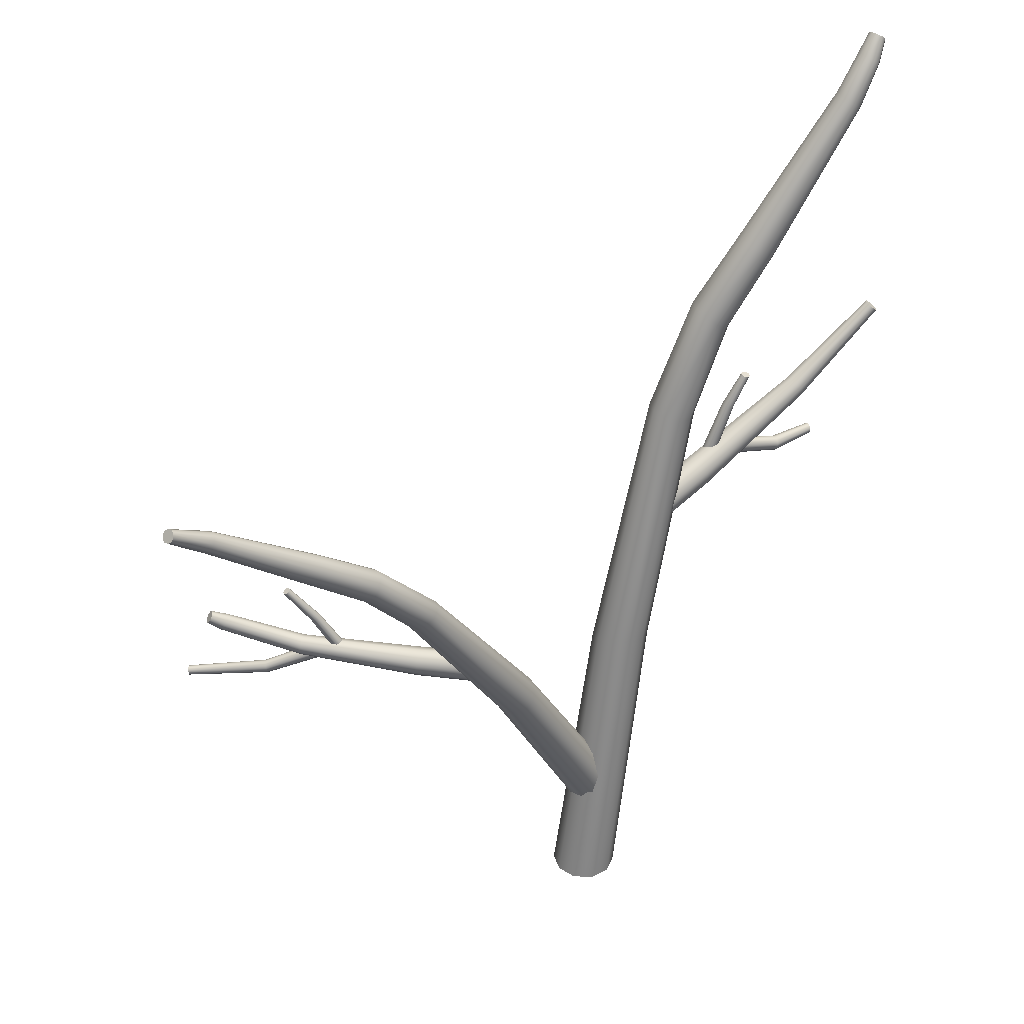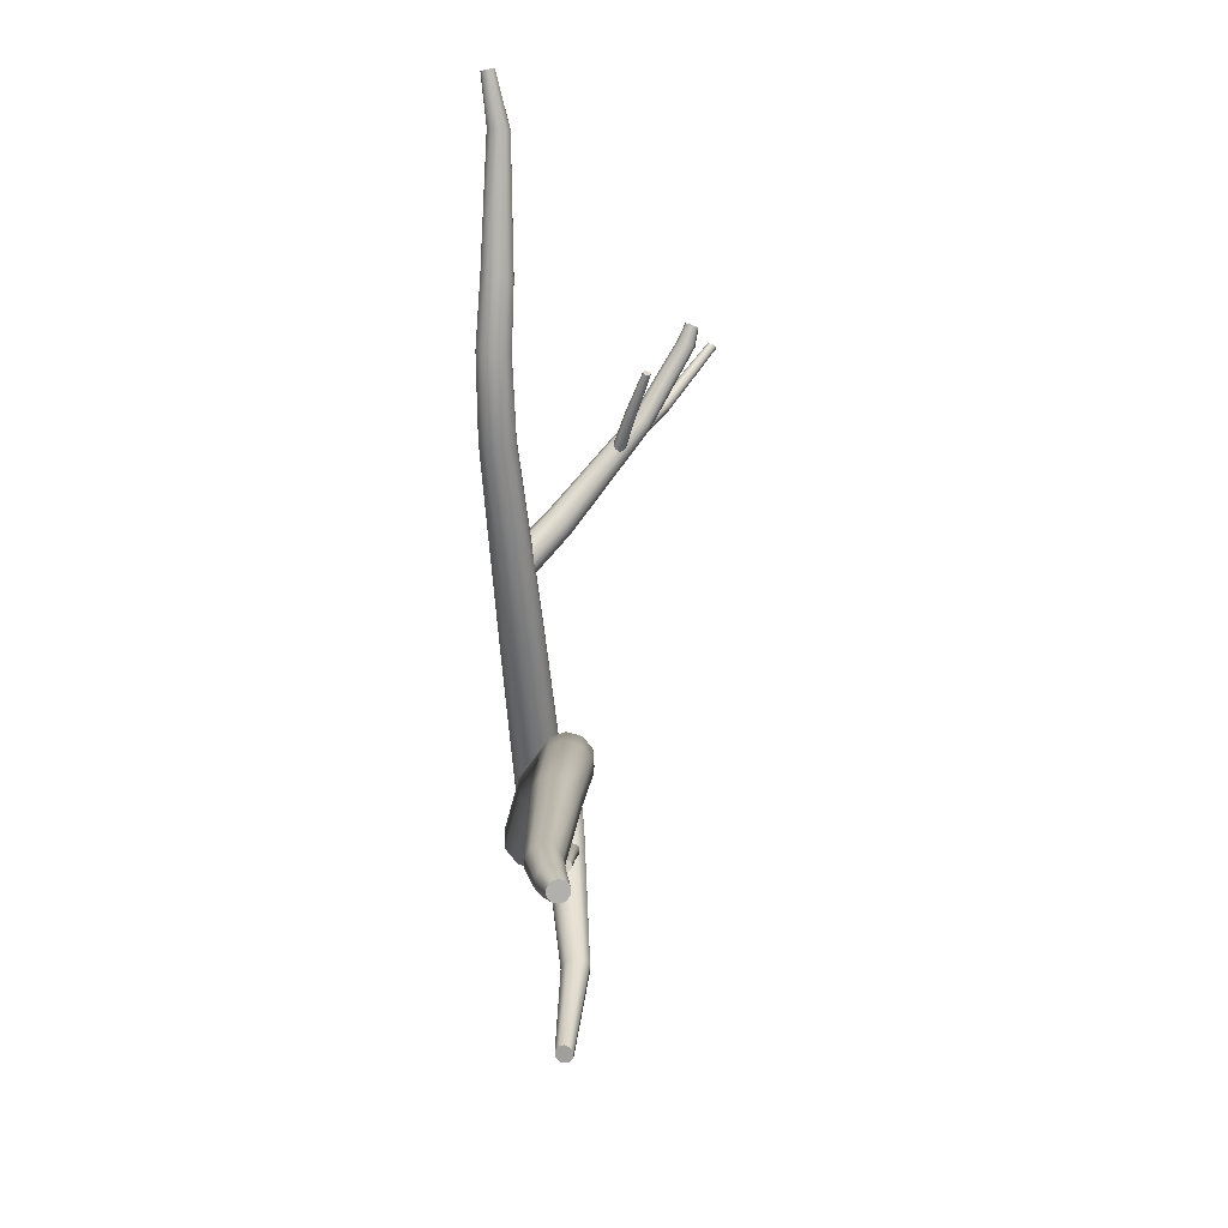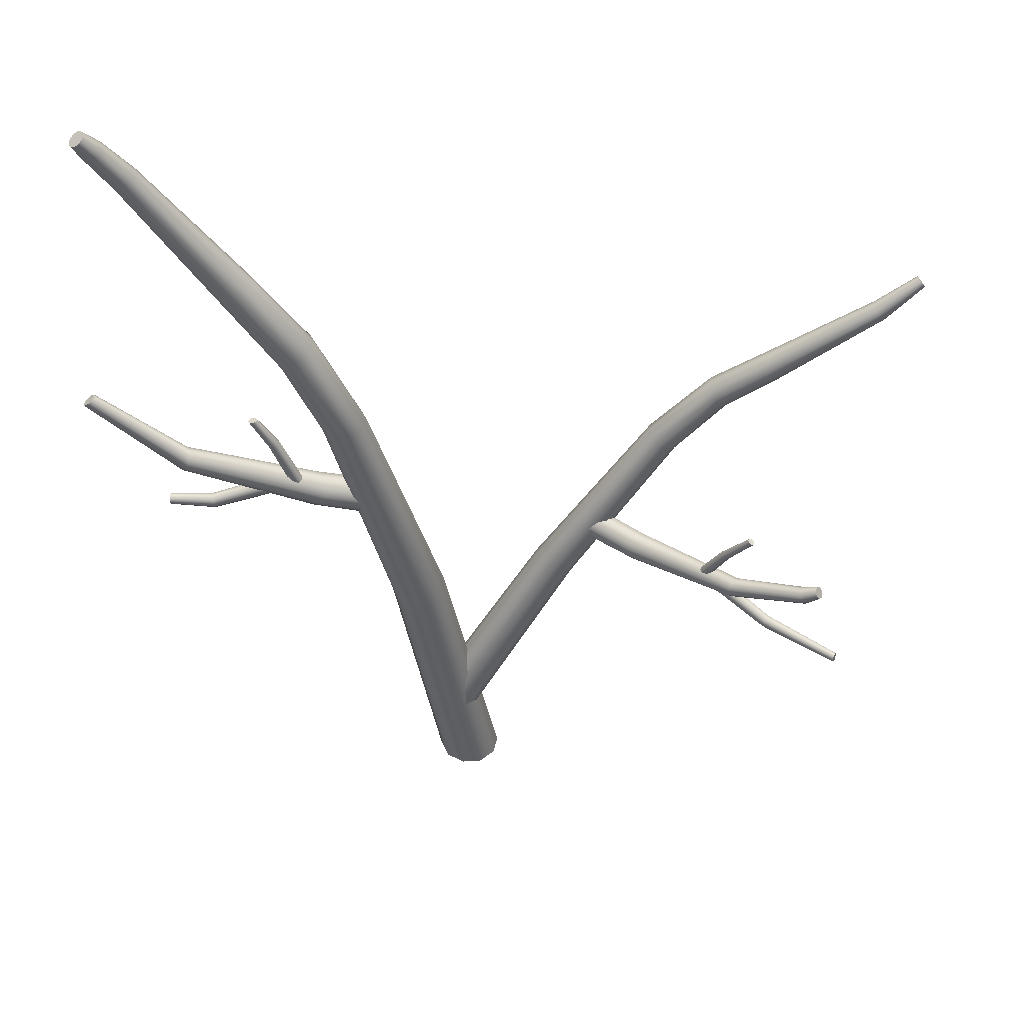
<metadata>
{"format":"obj","ext":"obj","renderer":"f3d","projection":"perspective","resolution":1024,"background":"white","views":[{"elev":37.1,"azim":146.4,"up":"+Y"},{"elev":66.8,"azim":-92.6,"up":"+Y"},{"elev":44.8,"azim":-4.7,"up":"+Y"}]}
</metadata>
<code>
o DeadTree_8_Cylinder.048
v 0.1368 0.01117 -0.008207
v 0.1708 0.01117 -0.1144
v 0.04761 0.01117 0.05855
v -0.06345 0.01117 0.05855
v -0.1526 0.01117 -0.008207
v -0.1867 0.01117 -0.1144
v -0.1527 0.01117 -0.2202
v -0.06321 0.01117 -0.2857
v 0.04737 0.01117 -0.2857
v 0.1369 0.01117 -0.2202
v -0.1663 1.581 0.06751
v -0.1444 1.624 -0.02219
v -0.2371 1.538 0.124
v -0.3331 1.521 0.124
v -0.4145 1.537 0.06751
v -0.4498 1.57 -0.02219
v -0.4259 1.606 -0.1122
v -0.3519 1.633 -0.1675
v -0.258 1.65 -0.1675
v -0.1792 1.65 -0.1122
v -1.109 3.976 0.08378
v -1.085 3.978 0.02126
v -1.156 3.949 0.1229
v -1.21 3.91 0.1229
v -1.252 3.876 0.08378
v -1.262 3.854 0.02126
v -1.234 3.848 -0.04138
v -1.178 3.862 -0.08178
v -1.121 3.901 -0.08178
v -1.089 3.949 -0.04138
v -1.85 4.951 0.04928
v -1.845 4.96 0.0213
v -1.868 4.935 0.06632
v -1.892 4.918 0.06632
v -1.913 4.907 0.04928
v -1.923 4.906 0.0213
v -1.917 4.915 -0.006229
v -1.9 4.931 -0.0225
v -1.877 4.947 -0.0225
v -1.856 4.958 -0.006229
v -1.771 4.861 0.03272
v -1.634 4.682 0.01548
v -1.619 4.685 -0.02902
v -1.763 4.871 -0.004988
v -1.796 4.841 0.05556
v -1.667 4.663 0.04322
v -1.828 4.819 0.05556
v -1.705 4.636 0.04322
v -1.855 4.803 0.03272
v -1.734 4.612 0.01548
v -1.867 4.798 -0.004988
v -1.742 4.599 -0.02902
v -1.858 4.806 -0.04258
v -1.727 4.6 -0.07348
v -1.832 4.825 -0.06577
v -1.692 4.616 -0.1022
v -1.8 4.847 -0.06577
v -1.653 4.644 -0.1022
v -1.774 4.865 -0.04258
v -1.626 4.671 -0.07348
v -0.828 3.588 0.1328
v -0.5706 3.017 0.142
v -0.5451 3.014 0.06875
v -0.8039 3.593 0.06409
v -0.8786 3.557 0.1752
v -0.6329 3.009 0.1873
v -0.9383 3.516 0.1752
v -0.7095 2.995 0.1873
v -0.9844 3.479 0.1328
v -0.7709 2.982 0.142
v -0.9978 3.458 0.06409
v -0.7938 2.97 0.06875
v -0.9738 3.462 -0.004935
v -0.7693 2.966 -0.005404
v -0.9181 3.486 -0.0483
v -0.7049 2.965 -0.05197
v -0.8573 3.528 -0.0483
v -0.6269 2.979 -0.05197
v -0.816 3.572 -0.004935
v -0.5667 3.002 -0.005404
v -0.891 2.43 -0.009504
v -0.8891 2.41 0.04511
v -0.8751 2.473 -0.04387
v -0.852 2.527 -0.04435
v -0.8305 2.569 -0.01078
v -0.8143 2.582 0.04353
v -0.8057 2.56 0.0984
v -0.8085 2.51 0.1343
v -0.8324 2.455 0.1348
v -0.867 2.419 0.09969
v -2.057 3.192 -0.01487
v -2.066 3.19 0.00925
v -2.039 3.203 -0.02951
v -2.02 3.219 -0.02942
v -2.006 3.234 -0.01464
v -2.003 3.243 0.009532
v -2.012 3.241 0.03326
v -2.029 3.23 0.04724
v -2.048 3.214 0.04716
v -2.062 3.199 0.03304
v -1.582 2.756 0.031
v -1.583 2.743 0.06981
v -1.571 2.786 0.006625
v -1.555 2.823 0.006284
v -1.54 2.853 0.03011
v -1.531 2.862 0.06871
v -1.53 2.849 0.1075
v -1.538 2.818 0.1328
v -1.555 2.78 0.1332
v -1.573 2.752 0.1084
v -0.4487 2.276 -0.04099
v -0.4431 2.257 0.01905
v -0.4481 2.327 -0.07867
v -0.444 2.39 -0.07969
v -0.4378 2.442 -0.04365
v -0.4296 2.462 0.01574
v -0.423 2.443 0.07605
v -0.4162 2.392 0.1147
v -0.4204 2.328 0.1157
v -0.434 2.277 0.07874
v -1.188 3.032 0.03432
v -1.193 3.034 0.04922
v -1.175 3.033 0.02524
v -1.16 3.036 0.02524
v -1.147 3.04 0.03432
v -1.143 3.043 0.04922
v -1.149 3.044 0.06388
v -1.161 3.044 0.07255
v -1.176 3.041 0.07255
v -1.188 3.037 0.06388
v -1.09 2.86 0.03954
v -0.9716 2.547 0.04872
v -0.9756 2.539 0.07242
v -1.097 2.86 0.05962
v -1.074 2.862 0.02737
v -0.9566 2.56 0.03394
v -1.053 2.866 0.02737
v -0.9368 2.575 0.03394
v -1.037 2.87 0.03954
v -0.9199 2.586 0.04872
v -1.031 2.873 0.05962
v -0.9118 2.588 0.07242
v -1.037 2.872 0.07964
v -0.9152 2.58 0.0961
v -1.054 2.869 0.09199
v -0.929 2.565 0.1114
v -1.074 2.866 0.09199
v -0.9493 2.55 0.1114
v -1.091 2.862 0.07964
v -0.9673 2.54 0.0961
v -1.66 2.456 0.02809
v -1.662 2.45 0.04621
v -1.66 2.471 0.01706
v -1.662 2.49 0.01706
v -1.666 2.505 0.02809
v -1.669 2.511 0.04621
v -1.672 2.504 0.06404
v -1.672 2.489 0.07458
v -1.669 2.471 0.07458
v -1.666 2.456 0.06404
v -1.421 2.428 0.03371
v -1.032 2.549 0.04487
v -1.023 2.543 0.07369
v -1.422 2.42 0.05813
v -1.422 2.449 0.01892
v -1.047 2.568 0.02691
v -1.425 2.473 0.01892
v -1.064 2.593 0.02691
v -1.429 2.494 0.03371
v -1.075 2.614 0.04487
v -1.432 2.501 0.05813
v -1.077 2.624 0.07369
v -1.432 2.493 0.08248
v -1.068 2.62 0.1025
v -1.43 2.473 0.09749
v -1.051 2.602 0.1211
v -1.427 2.448 0.09749
v -1.034 2.576 0.1211
v -1.424 2.428 0.08248
v -1.024 2.553 0.1025
v 1.07 2.554 -0.1428
v 1.394 2.898 -0.1432
v 1.107 2.522 -0.1075
v 1.412 2.855 -0.1103
v 1.159 2.493 -0.1075
v 1.445 2.809 -0.1103
v 1.205 2.477 -0.1428
v 1.478 2.778 -0.1432
v 1.224 2.473 -0.1991
v 1.495 2.769 -0.1956
v 1.21 2.487 -0.2547
v 1.49 2.787 -0.2477
v 1.17 2.513 -0.289
v 1.467 2.826 -0.2799
v 1.119 2.542 -0.289
v 1.435 2.871 -0.2799
v 1.391 2.916 -0.1956
v 1.058 2.569 -0.1991
v 1.076 2.564 -0.2547
v 1.407 2.906 -0.2477
v 2.254 3.474 -0.0912
v 2.267 3.448 -0.06943
v 2.288 3.418 -0.06943
v 2.308 3.398 -0.0912
v 2.319 3.393 -0.1249
v 2.316 3.404 -0.1587
v 2.302 3.429 -0.1797
v 2.281 3.458 -0.1797
v 2.253 3.486 -0.1249
v 2.263 3.48 -0.1587
v 2.492 3.62 -0.1422
v 2.504 3.606 -0.1299
v 2.516 3.589 -0.1299
v 2.525 3.573 -0.1422
v 2.526 3.565 -0.1631
v 2.52 3.569 -0.1843
v 2.507 3.582 -0.1973
v 2.495 3.6 -0.1973
v 2.485 3.624 -0.1631
v 2.486 3.616 -0.1843
v 1.686 3.097 -0.1156
v 1.697 3.054 -0.08491
v 1.727 3.011 -0.08491
v 1.763 2.987 -0.1156
v 1.785 2.984 -0.1631
v 1.783 3.002 -0.2105
v 1.762 3.038 -0.2401
v 1.733 3.079 -0.2401
v 1.69 3.118 -0.1631
v 1.707 3.111 -0.2105
v 0.4461 1.688 -0.06187
v 0.5023 1.668 -0.0199
v 0.5651 1.632 -0.0199
v 0.6109 1.594 -0.06187
v 0.6188 1.562 -0.1301
v 0.5852 1.548 -0.1982
v 0.5229 1.557 -0.241
v 0.4587 1.594 -0.241
v 0.4147 1.679 -0.1301
v 0.4193 1.643 -0.1982
v -0.2051 0.5859 0.02012
v -0.1453 0.5516 0.06981
v -0.07142 0.5092 0.06981
v -0.0116 0.475 0.02012
v 0.0111 0.4619 -0.06016
v -0.01165 0.475 -0.1407
v -0.07126 0.5092 -0.1914
v -0.1455 0.5517 -0.1914
v -0.2278 0.5989 -0.06016
v -0.2051 0.5859 -0.1407
v 1.031 1.853 0.06222
v 0.9964 1.838 0.09421
v 1.048 1.893 0.03881
v 1.045 1.942 0.0359
v 1.023 1.981 0.05459
v 0.9867 1.996 0.08477
v 0.9476 1.981 0.1133
v 0.9199 1.941 0.1301
v 0.923 1.89 0.1332
v 0.9556 1.851 0.121
v 1.93 2.15 0.7721
v 1.923 2.146 0.7924
v 1.929 2.163 0.7553
v 1.92 2.181 0.7484
v 1.907 2.198 0.7538
v 1.894 2.205 0.7698
v 1.887 2.201 0.79
v 1.888 2.188 0.8062
v 1.897 2.17 0.8129
v 1.91 2.154 0.808
v 1.867 2.096 0.7404
v 1.514 1.928 0.4908
v 1.491 1.917 0.5148
v 1.856 2.089 0.7666
v 1.867 2.115 0.7186
v 1.526 1.955 0.4741
v 1.855 2.139 0.7093
v 1.524 1.989 0.4721
v 1.836 2.16 0.7159
v 1.509 2.017 0.4854
v 1.817 2.169 0.7362
v 1.485 2.028 0.5082
v 1.805 2.162 0.7618
v 1.461 2.017 0.5315
v 1.804 2.143 0.7831
v 1.446 1.99 0.5471
v 1.816 2.118 0.7925
v 1.448 1.954 0.5492
v 1.836 2.098 0.7863
v 1.466 1.927 0.5368
v 0.7361 1.85 -0.2064
v 0.6967 1.836 -0.1725
v 0.7664 1.891 -0.2232
v 0.7778 1.943 -0.2152
v 0.7658 1.986 -0.1856
v 0.7335 2.005 -0.1468
v 0.6935 1.991 -0.1132
v 0.6578 1.952 -0.09958
v 0.6463 1.899 -0.1076
v 0.6635 1.854 -0.1341
v 1.571 2.35 0.5355
v 1.566 2.35 0.5483
v 1.568 2.355 0.5234
v 1.559 2.362 0.5165
v 1.548 2.369 0.5173
v 1.538 2.373 0.5258
v 1.534 2.372 0.5385
v 1.537 2.368 0.5503
v 1.545 2.361 0.557
v 1.557 2.354 0.5564
v 1.457 2.173 0.4545
v 1.339 1.927 0.3709
v 1.328 1.92 0.3881
v 1.451 2.172 0.4714
v 1.452 2.176 0.4378
v 1.339 1.94 0.3544
v 1.439 2.182 0.4275
v 1.327 1.955 0.3454
v 1.423 2.188 0.4274
v 1.31 1.967 0.3474
v 1.408 2.191 0.4377
v 1.292 1.97 0.3591
v 1.402 2.19 0.4544
v 1.281 1.963 0.3759
v 1.406 2.185 0.4711
v 1.28 1.948 0.392
v 1.419 2.179 0.4815
v 1.292 1.933 0.4012
v 1.436 2.174 0.4816
v 1.311 1.922 0.3996
v 2.022 1.736 0.8862
v 2.015 1.732 0.9
v 2.026 1.749 0.8774
v 2.025 1.765 0.8769
v 2.02 1.778 0.8848
v 2.013 1.783 0.8984
v 2.005 1.778 0.9119
v 2.001 1.765 0.9202
v 2.002 1.75 0.9207
v 2.007 1.737 0.9132
v 1.664 1.781 0.6131
v 1.409 1.918 0.4224
v 1.388 1.914 0.4368
v 1.651 1.774 0.6294
v 1.674 1.798 0.6049
v 1.43 1.933 0.4194
v 1.678 1.819 0.6079
v 1.443 1.952 0.4296
v 1.674 1.836 0.6209
v 1.443 1.969 0.449
v 1.663 1.842 0.639
v 1.429 1.977 0.4697
v 1.65 1.835 0.6548
v 1.408 1.974 0.4838
v 1.639 1.818 0.6625
v 1.385 1.961 0.4862
v 1.635 1.797 0.6595
v 1.372 1.94 0.4757
v 1.64 1.78 0.647
v 1.374 1.922 0.4569
f 7 18 8
f 69 26 71
f 5 14 15
f 2 11 1
f 8 19 9
f 6 15 16
f 1 13 3
f 9 20 10
f 7 16 17
f 4 13 14
f 10 12 2
f 11 66 13
f 65 21 23
f 79 29 30
f 71 27 73
f 64 30 22
f 73 28 75
f 67 25 69
f 67 23 24
f 77 28 29
f 51 37 53
f 18 78 19
f 16 70 72
f 61 22 21
f 19 80 20
f 17 72 74
f 14 66 68
f 20 63 12
f 17 76 18
f 15 68 70
f 44 40 32
f 21 43 42
f 53 38 55
f 47 35 49
f 45 34 47
f 55 39 57
f 49 36 51
f 45 31 33
f 59 39 40
f 35 34 33
f 30 58 60
f 26 54 27
f 24 46 48
f 22 60 43
f 27 56 28
f 24 50 25
f 23 42 46
f 28 58 29
f 25 52 26
f 42 44 41
f 46 41 45
f 48 45 47
f 48 49 50
f 50 51 52
f 52 53 54
f 54 55 56
f 58 55 57
f 60 57 59
f 43 59 44
f 41 32 31
f 62 64 61
f 66 61 65
f 68 65 67
f 68 69 70
f 70 71 72
f 72 73 74
f 74 75 76
f 76 77 78
f 80 77 79
f 63 79 64
f 12 62 11
f 215 206 216
f 212 203 213
f 212 201 202
f 207 216 206
f 213 204 214
f 199 197 200
f 220 219 216
f 214 205 215
f 115 86 116
f 113 81 83
f 120 89 90
f 116 87 117
f 112 90 82
f 117 88 118
f 115 84 85
f 114 83 84
f 118 89 119
f 107 98 108
f 111 82 81
f 81 102 101
f 108 99 109
f 105 96 106
f 105 94 95
f 110 99 100
f 106 97 107
f 104 93 94
f 102 100 92
f 90 109 110
f 86 107 87
f 83 104 84
f 82 110 102
f 87 108 88
f 84 105 85
f 83 101 103
f 88 109 89
f 85 106 86
f 103 91 93
f 143 126 127
f 134 130 122
f 145 127 128
f 137 125 139
f 135 124 137
f 147 128 129
f 139 126 141
f 131 123 135
f 149 129 130
f 125 124 123
f 132 134 131
f 136 131 135
f 138 135 137
f 140 137 139
f 140 141 142
f 142 143 144
f 144 145 146
f 146 147 148
f 150 147 149
f 133 149 134
f 134 121 131
f 171 157 173
f 179 152 164
f 173 158 175
f 169 154 155
f 167 153 154
f 175 159 177
f 171 155 156
f 165 151 153
f 177 160 179
f 155 154 153
f 162 164 161
f 166 161 165
f 168 165 167
f 170 167 169
f 170 171 172
f 172 173 174
f 174 175 176
f 176 177 178
f 180 177 179
f 163 179 164
f 164 151 161
f 193 196 194
f 198 182 197
f 181 184 182
f 185 184 183
f 187 186 185
f 189 188 187
f 191 190 189
f 193 192 191
f 239 199 240
f 227 206 226
f 224 203 223
f 222 203 202
f 226 205 225
f 229 201 209
f 228 210 208
f 210 219 220
f 227 208 207
f 220 208 210
f 221 202 201
f 225 204 224
f 270 262 267
f 217 208 218
f 95 94 93
f 230 209 210
f 92 101 102
f 200 229 230
f 231 198 239
f 235 191 189
f 234 189 187
f 237 195 193
f 233 183 232
f 232 181 231
f 234 185 233
f 236 193 191
f 196 227 194
f 184 223 222
f 188 223 186
f 197 221 229
f 190 224 188
f 182 222 221
f 196 230 228
f 240 195 238
f 241 239 249
f 194 226 192
f 244 235 234
f 248 237 247
f 250 238 248
f 245 236 235
f 243 232 242
f 249 240 250
f 246 237 236
f 192 225 190
f 243 234 233
f 242 231 241
f 195 200 196
f 256 295 296
f 293 251 291
f 300 259 299
f 257 296 297
f 292 260 300
f 258 297 298
f 295 254 294
f 294 253 293
f 259 298 299
f 267 281 283
f 291 252 292
f 274 270 289
f 251 273 252
f 268 283 285
f 265 277 279
f 264 275 277
f 287 268 285
f 266 279 281
f 275 261 271
f 289 269 287
f 260 288 259
f 284 256 257
f 278 253 254
f 252 290 260
f 286 257 258
f 280 254 255
f 253 272 251
f 259 286 258
f 282 255 256
f 272 274 273
f 276 271 272
f 278 275 276
f 280 277 278
f 281 280 282
f 283 282 284
f 285 284 286
f 287 286 288
f 290 287 288
f 273 289 290
f 271 262 274
f 323 306 321
f 314 310 329
f 325 307 323
f 305 317 319
f 304 315 317
f 327 308 325
f 306 319 321
f 303 311 315
f 329 309 327
f 310 302 307
f 312 314 313
f 316 311 312
f 318 315 316
f 320 317 318
f 321 320 322
f 323 322 324
f 325 324 326
f 327 326 328
f 330 327 328
f 313 329 330
f 301 314 311
f 353 336 351
f 332 359 344
f 355 337 353
f 349 334 347
f 334 345 347
f 357 338 355
f 351 335 349
f 333 341 345
f 340 357 359
f 340 332 337
f 342 344 343
f 346 341 342
f 348 345 346
f 350 347 348
f 351 350 352
f 353 352 354
f 355 354 356
f 357 356 358
f 360 357 358
f 343 359 360
f 331 344 341
f 211 209 201
f 7 17 18
f 69 25 26
f 5 4 14
f 2 12 11
f 8 18 19
f 6 5 15
f 1 11 13
f 9 19 20
f 7 6 16
f 4 3 13
f 10 20 12
f 11 62 66
f 65 61 21
f 79 77 29
f 71 26 27
f 64 79 30
f 73 27 28
f 67 24 25
f 67 65 23
f 77 75 28
f 51 36 37
f 18 76 78
f 16 15 70
f 61 64 22
f 19 78 80
f 17 16 72
f 14 13 66
f 20 80 63
f 17 74 76
f 15 14 68
f 44 59 40
f 21 22 43
f 53 37 38
f 47 34 35
f 45 33 34
f 55 38 39
f 49 35 36
f 45 41 31
f 59 57 39
f 33 31 35
f 31 32 35
f 32 40 37
f 40 39 37
f 39 38 37
f 37 36 32
f 36 35 32
f 30 29 58
f 26 52 54
f 24 23 46
f 22 30 60
f 27 54 56
f 24 48 50
f 23 21 42
f 28 56 58
f 25 50 52
f 42 43 44
f 46 42 41
f 48 46 45
f 48 47 49
f 50 49 51
f 52 51 53
f 54 53 55
f 58 56 55
f 60 58 57
f 43 60 59
f 41 44 32
f 62 63 64
f 66 62 61
f 68 66 65
f 68 67 69
f 70 69 71
f 72 71 73
f 74 73 75
f 76 75 77
f 80 78 77
f 63 80 79
f 12 63 62
f 215 205 206
f 212 202 203
f 212 211 201
f 207 217 216
f 213 203 204
f 199 198 197
f 219 211 214
f 211 212 214
f 212 213 214
f 214 215 219
f 215 216 219
f 216 217 218
f 218 220 216
f 214 204 205
f 115 85 86
f 113 111 81
f 120 119 89
f 116 86 87
f 112 120 90
f 117 87 88
f 115 114 84
f 114 113 83
f 118 88 89
f 107 97 98
f 111 112 82
f 81 82 102
f 108 98 99
f 105 95 96
f 105 104 94
f 110 109 99
f 106 96 97
f 104 103 93
f 102 110 100
f 90 89 109
f 86 106 107
f 83 103 104
f 82 90 110
f 87 107 108
f 84 104 105
f 83 81 101
f 88 108 109
f 85 105 106
f 103 101 91
f 143 141 126
f 134 149 130
f 145 143 127
f 137 124 125
f 135 123 124
f 147 145 128
f 139 125 126
f 131 121 123
f 149 147 129
f 123 121 125
f 121 122 125
f 122 130 127
f 130 129 127
f 129 128 127
f 127 126 122
f 126 125 122
f 132 133 134
f 136 132 131
f 138 136 135
f 140 138 137
f 140 139 141
f 142 141 143
f 144 143 145
f 146 145 147
f 150 148 147
f 133 150 149
f 134 122 121
f 171 156 157
f 179 160 152
f 173 157 158
f 169 167 154
f 167 165 153
f 175 158 159
f 171 169 155
f 165 161 151
f 177 159 160
f 153 151 155
f 151 152 155
f 152 160 157
f 160 159 157
f 159 158 157
f 157 156 152
f 156 155 152
f 162 163 164
f 166 162 161
f 168 166 165
f 170 168 167
f 170 169 171
f 172 171 173
f 174 173 175
f 176 175 177
f 180 178 177
f 163 180 179
f 164 152 151
f 193 195 196
f 198 181 182
f 181 183 184
f 185 186 184
f 187 188 186
f 189 190 188
f 191 192 190
f 193 194 192
f 239 198 199
f 227 207 206
f 224 204 203
f 222 223 203
f 226 206 205
f 229 221 201
f 228 230 210
f 210 209 219
f 227 228 208
f 220 218 208
f 221 222 202
f 225 205 204
f 262 261 265
f 261 263 265
f 263 264 265
f 265 266 262
f 266 267 262
f 267 268 269
f 269 270 267
f 217 207 208
f 93 91 95
f 91 92 95
f 92 100 97
f 100 99 97
f 99 98 97
f 97 96 92
f 96 95 92
f 230 229 209
f 92 91 101
f 200 197 229
f 231 181 198
f 235 236 191
f 234 235 189
f 237 238 195
f 233 185 183
f 232 183 181
f 234 187 185
f 236 237 193
f 196 228 227
f 184 186 223
f 188 224 223
f 197 182 221
f 190 225 224
f 182 184 222
f 196 200 230
f 240 199 195
f 241 231 239
f 194 227 226
f 244 245 235
f 248 238 237
f 250 240 238
f 245 246 236
f 243 233 232
f 249 239 240
f 246 247 237
f 192 226 225
f 243 244 234
f 242 232 231
f 195 199 200
f 256 255 295
f 293 253 251
f 300 260 259
f 257 256 296
f 292 252 260
f 258 257 297
f 295 255 254
f 294 254 253
f 259 258 298
f 267 266 281
f 291 251 252
f 274 262 270
f 251 272 273
f 268 267 283
f 265 264 277
f 264 263 275
f 287 269 268
f 266 265 279
f 275 263 261
f 289 270 269
f 260 290 288
f 284 282 256
f 278 276 253
f 252 273 290
f 286 284 257
f 280 278 254
f 253 276 272
f 259 288 286
f 282 280 255
f 272 271 274
f 276 275 271
f 278 277 275
f 280 279 277
f 281 279 280
f 283 281 282
f 285 283 284
f 287 285 286
f 290 289 287
f 273 274 289
f 271 261 262
f 323 307 306
f 314 302 310
f 325 308 307
f 305 304 317
f 304 303 315
f 327 309 308
f 306 305 319
f 303 301 311
f 329 310 309
f 302 301 305
f 301 303 305
f 303 304 305
f 305 306 302
f 306 307 302
f 307 308 309
f 309 310 307
f 312 311 314
f 316 315 311
f 318 317 315
f 320 319 317
f 321 319 320
f 323 321 322
f 325 323 324
f 327 325 326
f 330 329 327
f 313 314 329
f 301 302 314
f 353 337 336
f 332 340 359
f 355 338 337
f 349 335 334
f 334 333 345
f 357 339 338
f 351 336 335
f 333 331 341
f 340 339 357
f 332 331 335
f 331 333 335
f 333 334 335
f 335 336 332
f 336 337 332
f 337 338 339
f 339 340 337
f 342 341 344
f 346 345 341
f 348 347 345
f 350 349 347
f 351 349 350
f 353 351 352
f 355 353 354
f 357 355 356
f 360 359 357
f 343 344 359
f 331 332 344
f 211 219 209

</code>
